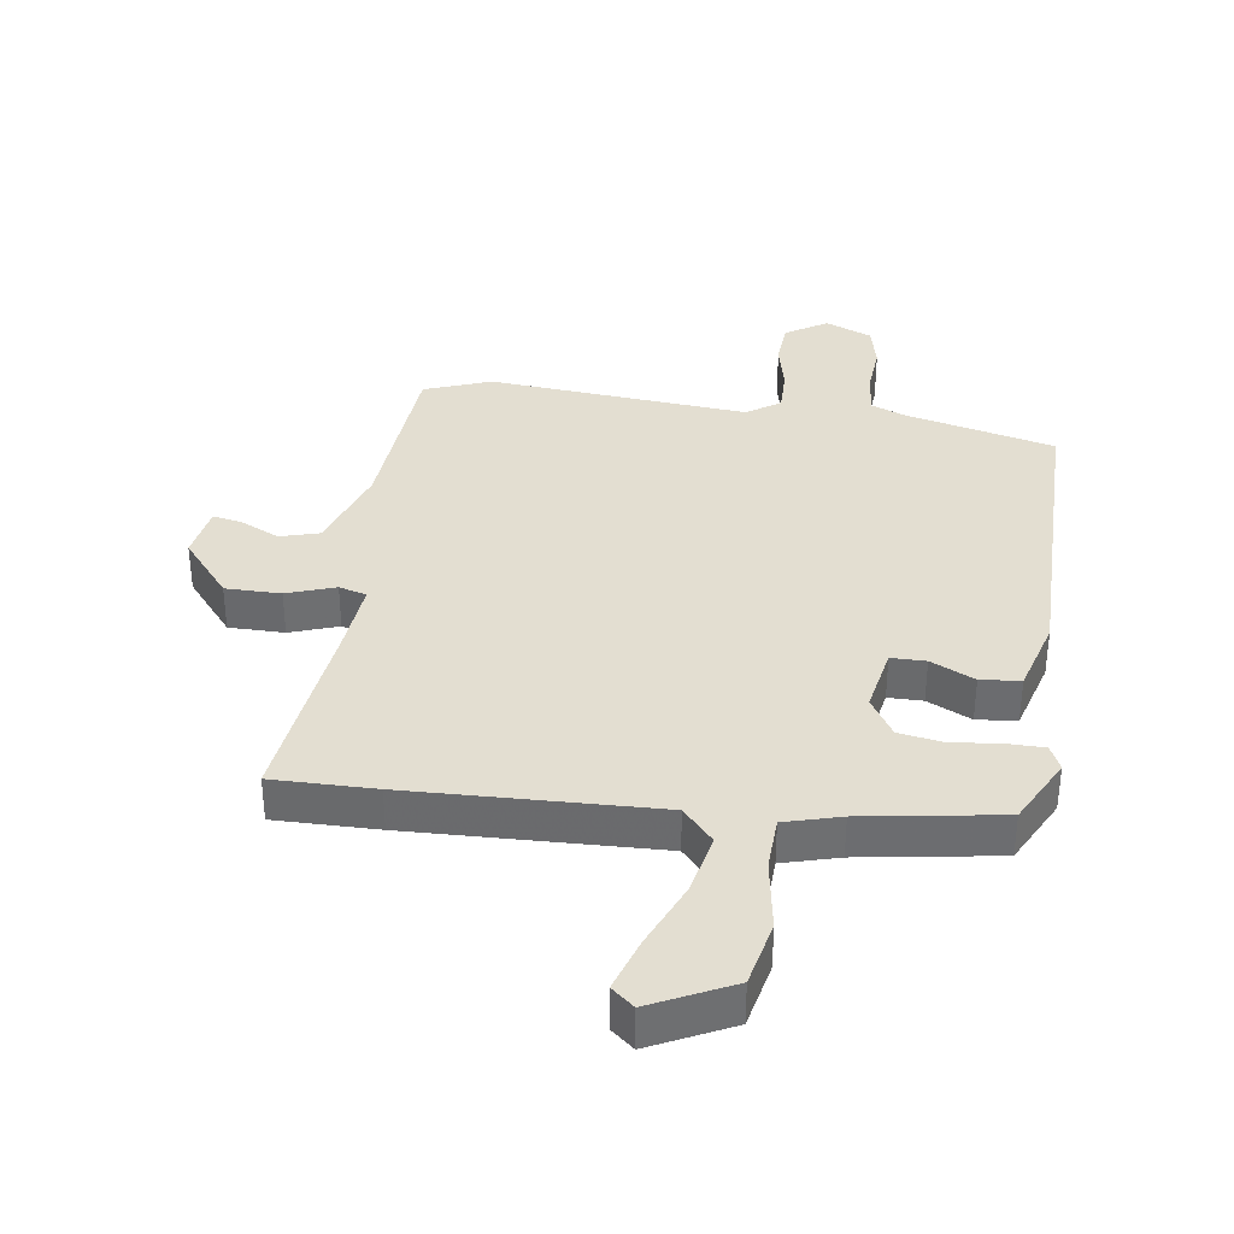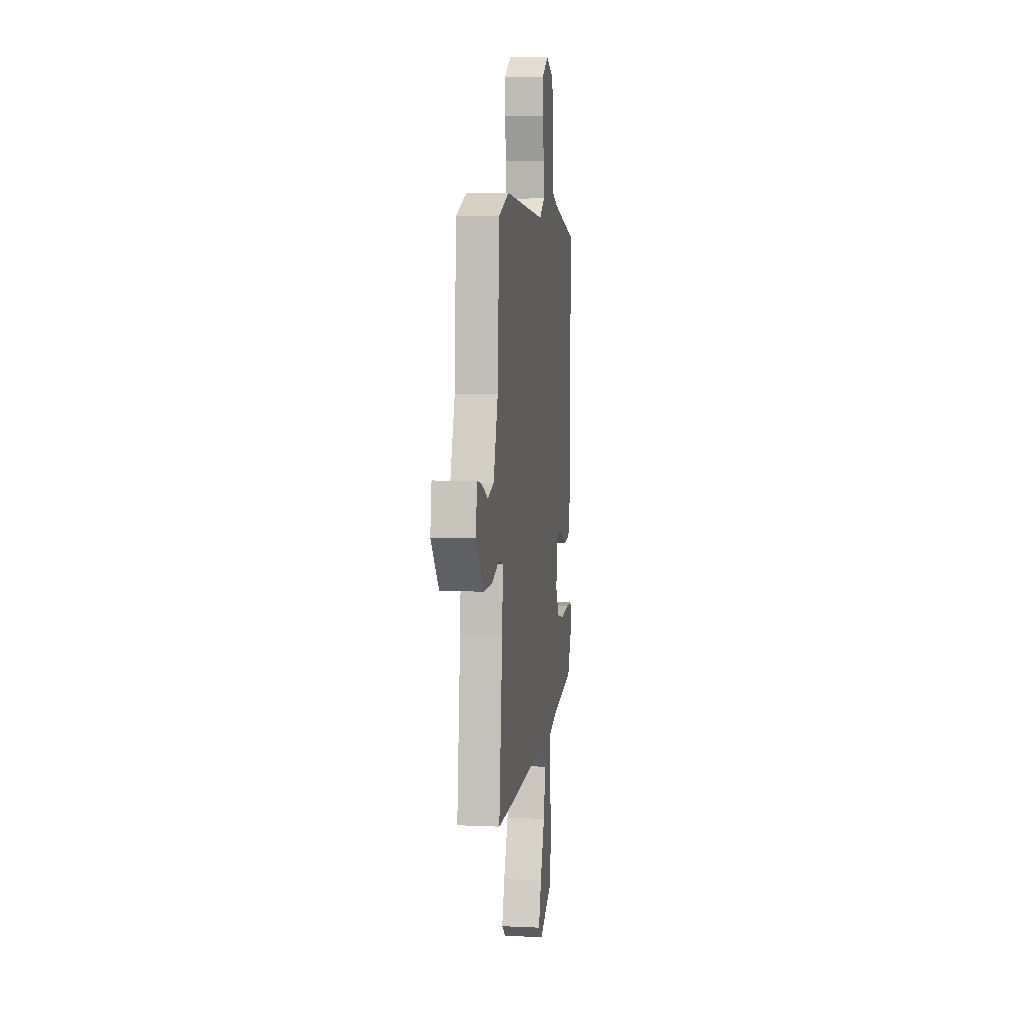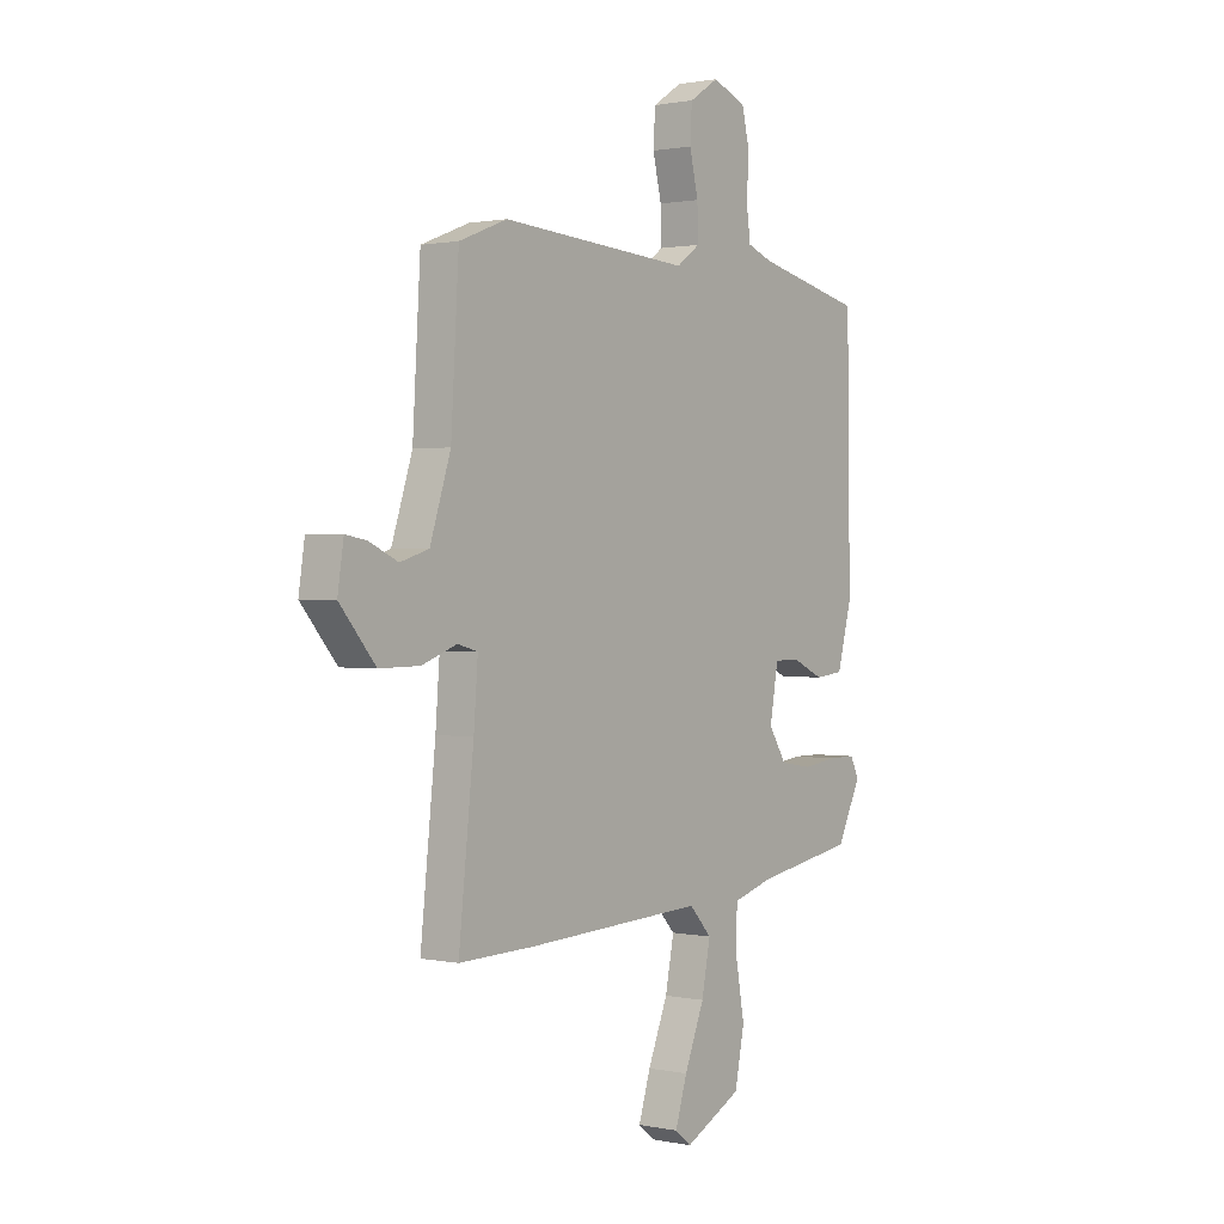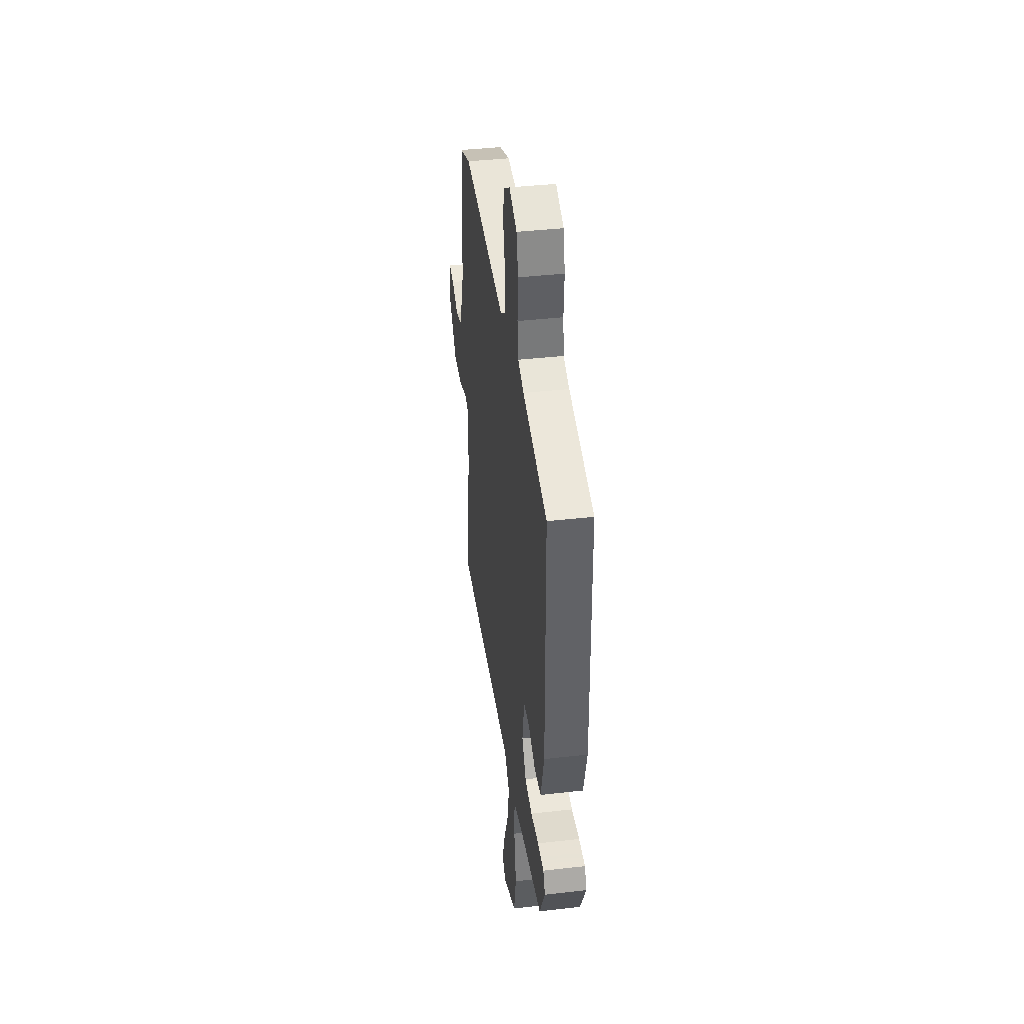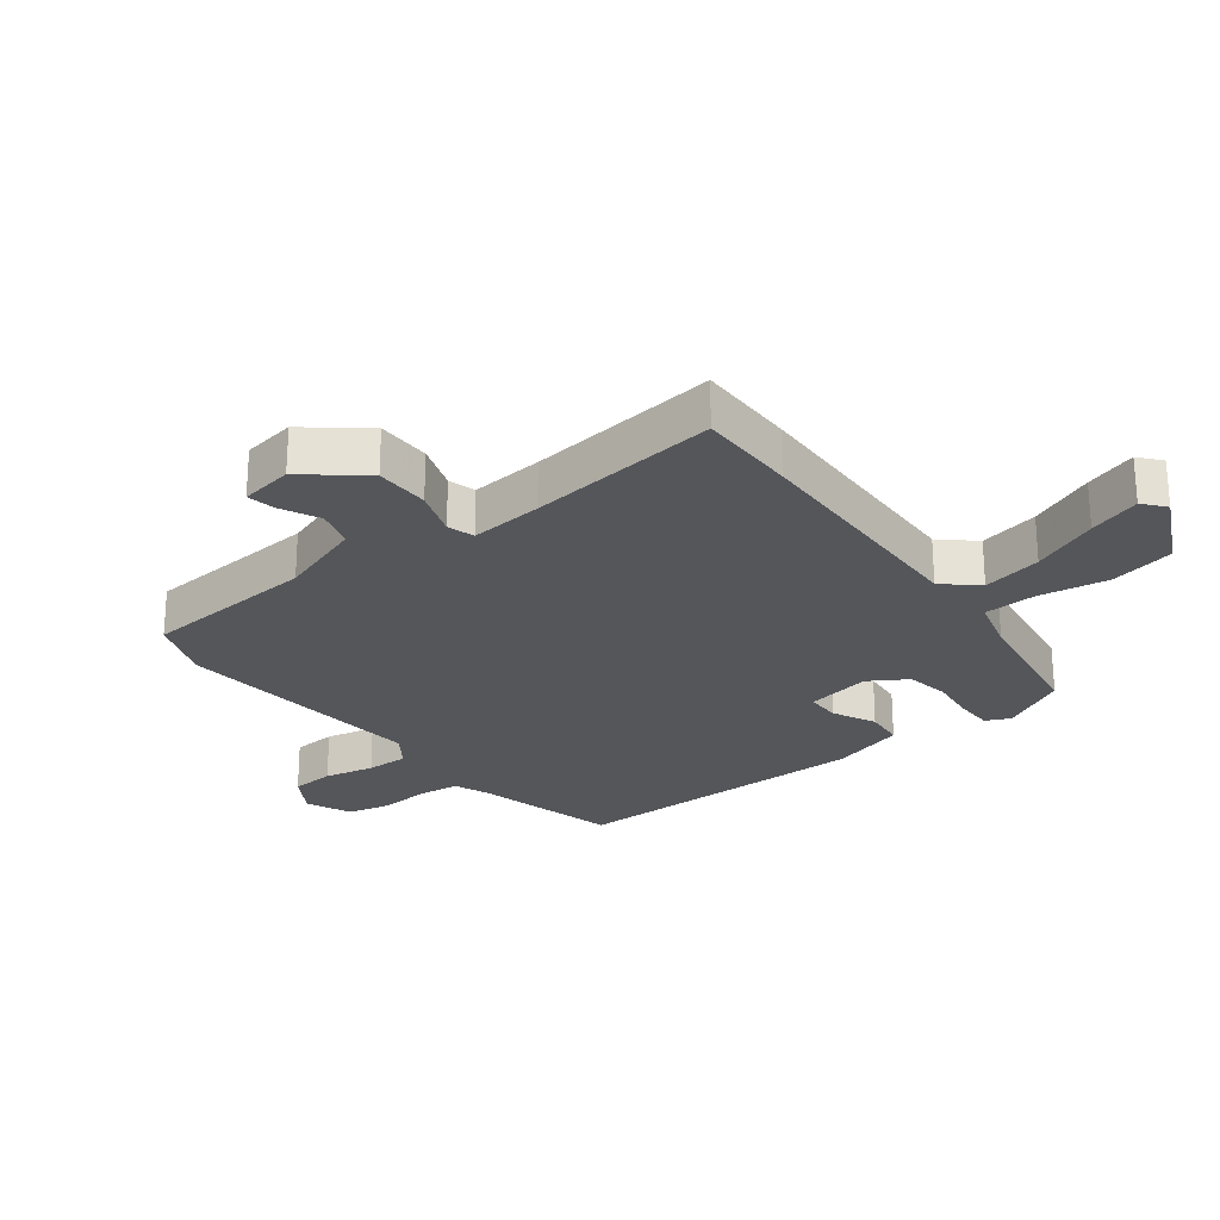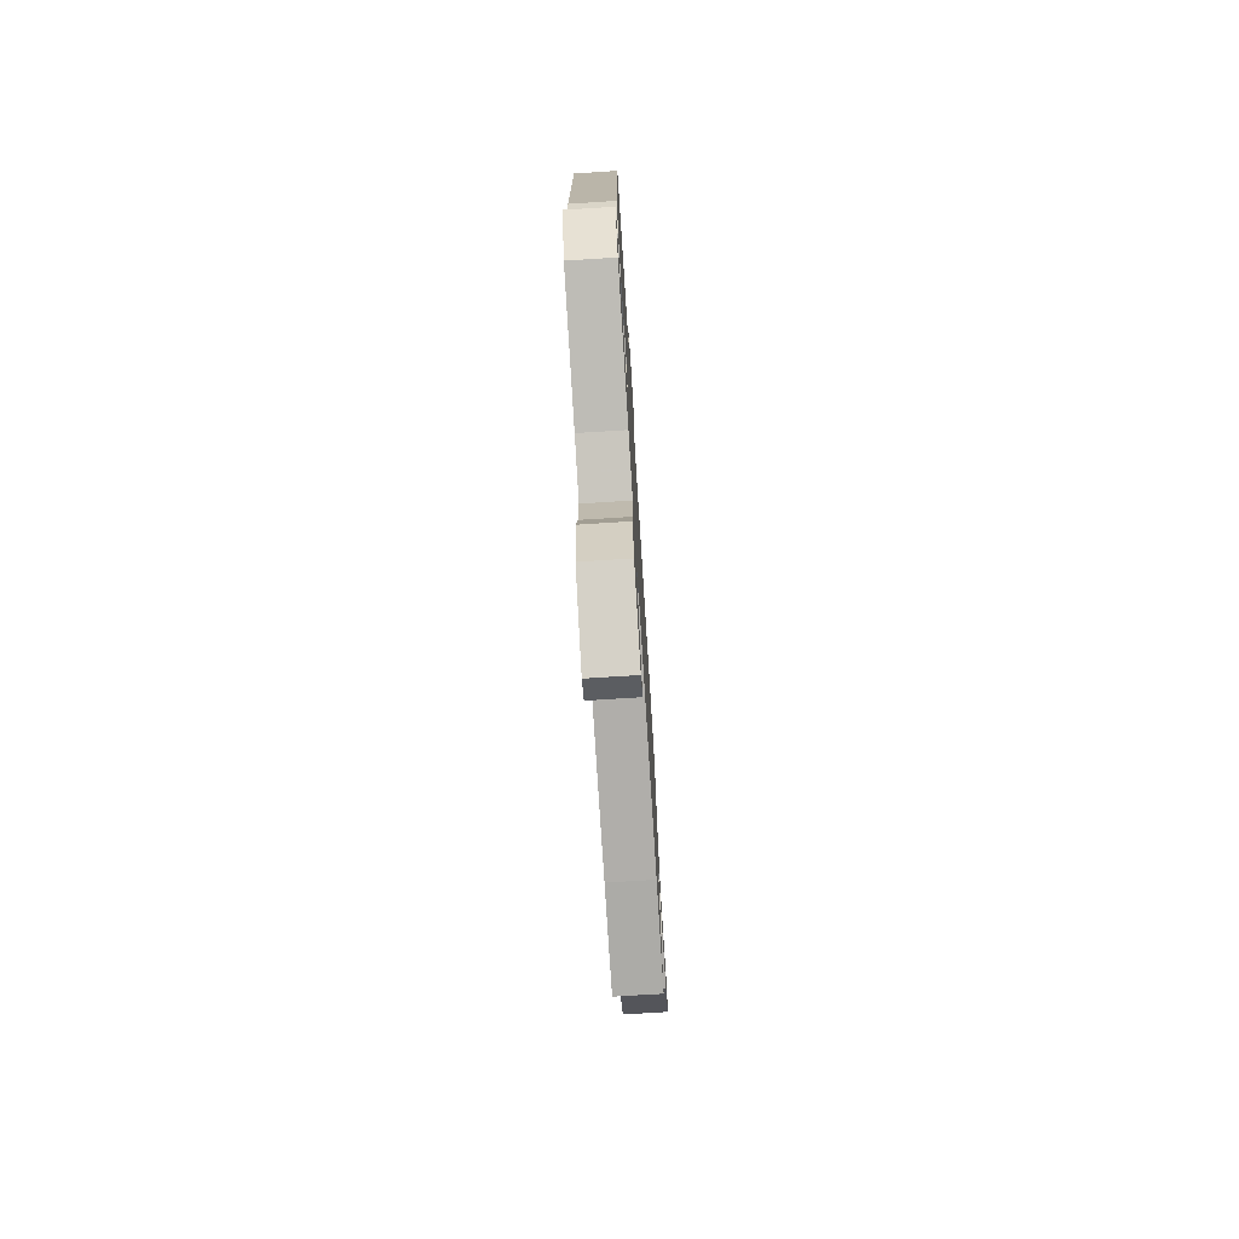
<metadata>
{"format":"obj","ext":"obj","renderer":"f3d","projection":"perspective","resolution":1024,"background":"white","views":[{"elev":36.0,"azim":-171.0,"up":"+Y"},{"elev":5.8,"azim":98.0,"up":"+Z"},{"elev":1.0,"azim":127.0,"up":"+Z"},{"elev":40.6,"azim":-98.0,"up":"+Z"},{"elev":-25.2,"azim":128.5,"up":"+Y"},{"elev":-74.9,"azim":-86.4,"up":"+Z"}]}
</metadata>
<code>
v 0.515 0.07 -0.5
v 0.352 0.07 -0.496
v -0.041 0.07 -0.477
v -0.09 0.07 -0.53
v -0.071 0.07 -0.627
v -0.027 0.07 -0.735
v -0.001 0.07 -0.819
v -0.037 0.07 -0.848
v -0.163 0.07 -0.784
v -0.184 0.07 -0.679
v -0.164 0.07 -0.567
v -0.166 0.07 -0.482
v -0.254 0.07 -0.456
v -0.473 0.07 -0.418
v -0.526 0.07 -0.311
v -0.507 0.07 -0.272
v -0.447 0.07 -0.272
v -0.371 0.07 -0.282
v -0.301 0.07 -0.271
v -0.262 0.07 -0.21
v -0.28 0.07 -0.105
v -0.335 0.07 -0.104
v -0.405 0.07 -0.136
v -0.468 0.07 -0.129
v -0.5 0.07 -0.01
v -0.493 0.07 0.483
v -0.257 0.07 0.537
v -0.201 0.07 0.558
v -0.192 0.07 0.624
v -0.197 0.07 0.707
v -0.18 0.07 0.776
v -0.106 0.07 0.806
v -0.041 0.07 0.764
v -0.037 0.07 0.693
v -0.056 0.07 0.613
v -0.058 0.07 0.544
v -0.006 0.07 0.507
v 0.408 0.07 0.536
v 0.513 0.07 0.495
v 0.53 0.07 0.211
v 0.575 0.07 0.072
v 0.637 0.07 0.053
v 0.7 0.07 0.082
v 0.746 0.07 0.09
v 0.759 0.07 0.004
v 0.681 0.07 -0.088
v 0.593 0.07 -0.087
v 0.517 0.07 -0.059
v 0.473 0.07 -0.071
v 0.482 0.07 -0.189
v 0.515 0 -0.5
v 0.352 0 -0.496
v -0.041 0 -0.477
v -0.09 0 -0.53
v -0.071 0 -0.627
v -0.027 0 -0.735
v -0.001 0 -0.819
v -0.037 0 -0.848
v -0.163 0 -0.784
v -0.184 0 -0.679
v -0.164 0 -0.567
v -0.166 0 -0.482
v -0.254 0 -0.456
v -0.473 0 -0.418
v -0.526 0 -0.311
v -0.507 0 -0.272
v -0.447 0 -0.272
v -0.371 0 -0.282
v -0.301 0 -0.271
v -0.262 0 -0.21
v -0.28 0 -0.105
v -0.335 0 -0.104
v -0.405 0 -0.136
v -0.468 0 -0.129
v -0.5 0 -0.01
v -0.493 0 0.483
v -0.257 0 0.537
v -0.201 0 0.558
v -0.192 0 0.624
v -0.197 0 0.707
v -0.18 0 0.776
v -0.106 0 0.806
v -0.041 0 0.764
v -0.037 0 0.693
v -0.056 0 0.613
v -0.058 0 0.544
v -0.006 0 0.507
v 0.408 0 0.536
v 0.513 0 0.495
v 0.53 0 0.211
v 0.575 0 0.072
v 0.637 0 0.053
v 0.7 0 0.082
v 0.746 0 0.09
v 0.759 0 0.004
v 0.681 0 -0.088
v 0.593 0 -0.087
v 0.517 0 -0.059
v 0.473 0 -0.071
v 0.482 0 -0.189
f 45 46 47 48
f 43 44 45 48
f 42 43 48 49
f 41 42 49
f 40 41 49
f 37 38 39 40
f 37 40 49
f 36 37 49 50
f 32 33 34 35
f 32 35 36
f 29 30 31 32
f 28 29 32 36
f 27 28 36 50
f 22 23 24 25
f 21 22 25 26
f 15 16 17 18
f 13 14 15 18
f 12 13 18 19
f 8 9 10 11
f 8 11 12
f 5 6 7 8
f 4 5 8 12
f 3 4 12 19
f 21 26 27 50
f 20 21 50 1
f 3 19 20
f 1 2 3 20
f 98 97 96 95
f 98 95 94 93
f 99 98 93 92
f 99 92 91
f 99 91 90
f 90 89 88 87
f 99 90 87
f 100 99 87 86
f 85 84 83 82
f 86 85 82
f 82 81 80 79
f 86 82 79 78
f 100 86 78 77
f 75 74 73 72
f 76 75 72 71
f 68 67 66 65
f 68 65 64 63
f 69 68 63 62
f 61 60 59 58
f 62 61 58
f 58 57 56 55
f 62 58 55 54
f 69 62 54 53
f 100 77 76 71
f 51 100 71 70
f 70 69 53
f 70 53 52 51
f 1 51 52 2
f 2 52 53 3
f 3 53 54 4
f 4 54 55 5
f 5 55 56 6
f 6 56 57 7
f 7 57 58 8
f 8 58 59 9
f 9 59 60 10
f 10 60 61 11
f 11 61 62 12
f 12 62 63 13
f 13 63 64 14
f 14 64 65 15
f 15 65 66 16
f 16 66 67 17
f 17 67 68 18
f 18 68 69 19
f 19 69 70 20
f 20 70 71 21
f 21 71 72 22
f 22 72 73 23
f 23 73 74 24
f 24 74 75 25
f 25 75 76 26
f 26 76 77 27
f 27 77 78 28
f 28 78 79 29
f 29 79 80 30
f 30 80 81 31
f 31 81 82 32
f 32 82 83 33
f 33 83 84 34
f 34 84 85 35
f 35 85 86 36
f 36 86 87 37
f 37 87 88 38
f 38 88 89 39
f 39 89 90 40
f 40 90 91 41
f 41 91 92 42
f 42 92 93 43
f 43 93 94 44
f 44 94 95 45
f 45 95 96 46
f 46 96 97 47
f 47 97 98 48
f 48 98 99 49
f 49 99 100 50
f 50 100 51 1

</code>
